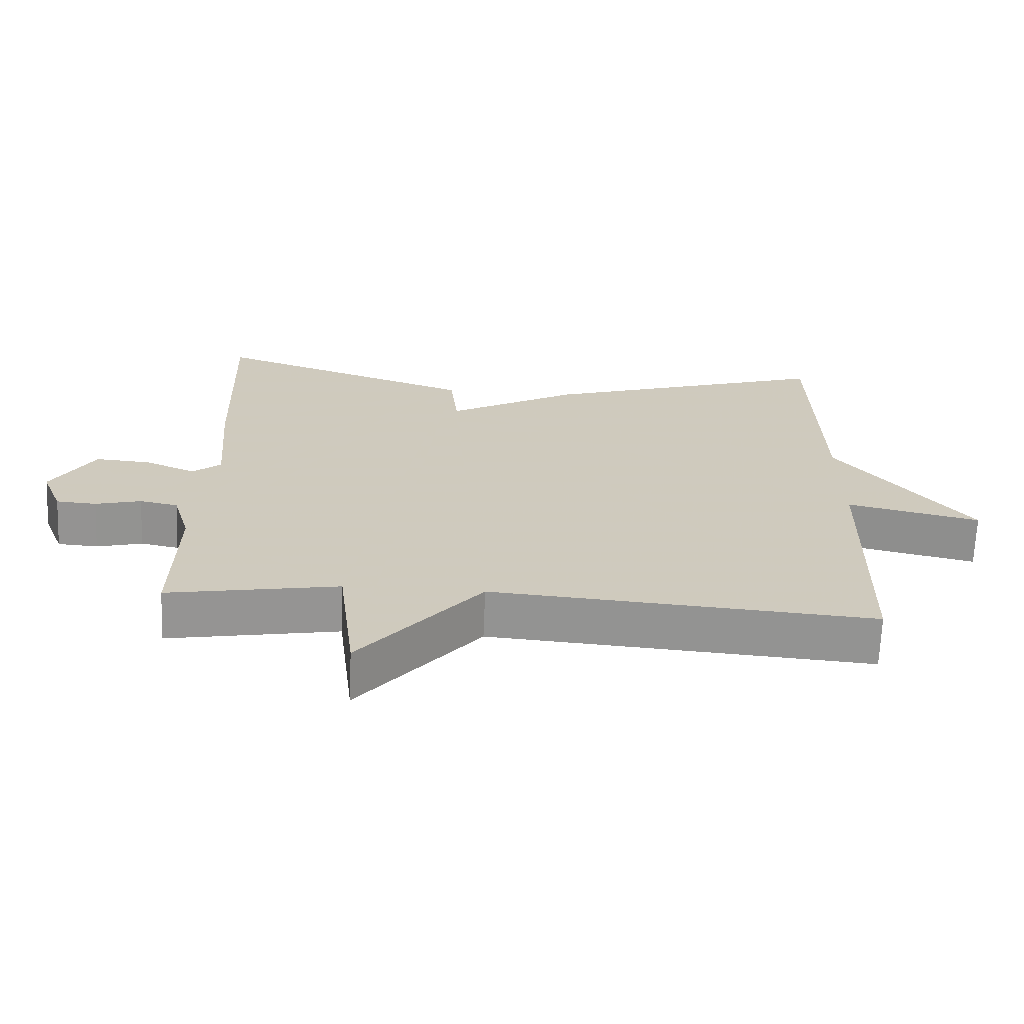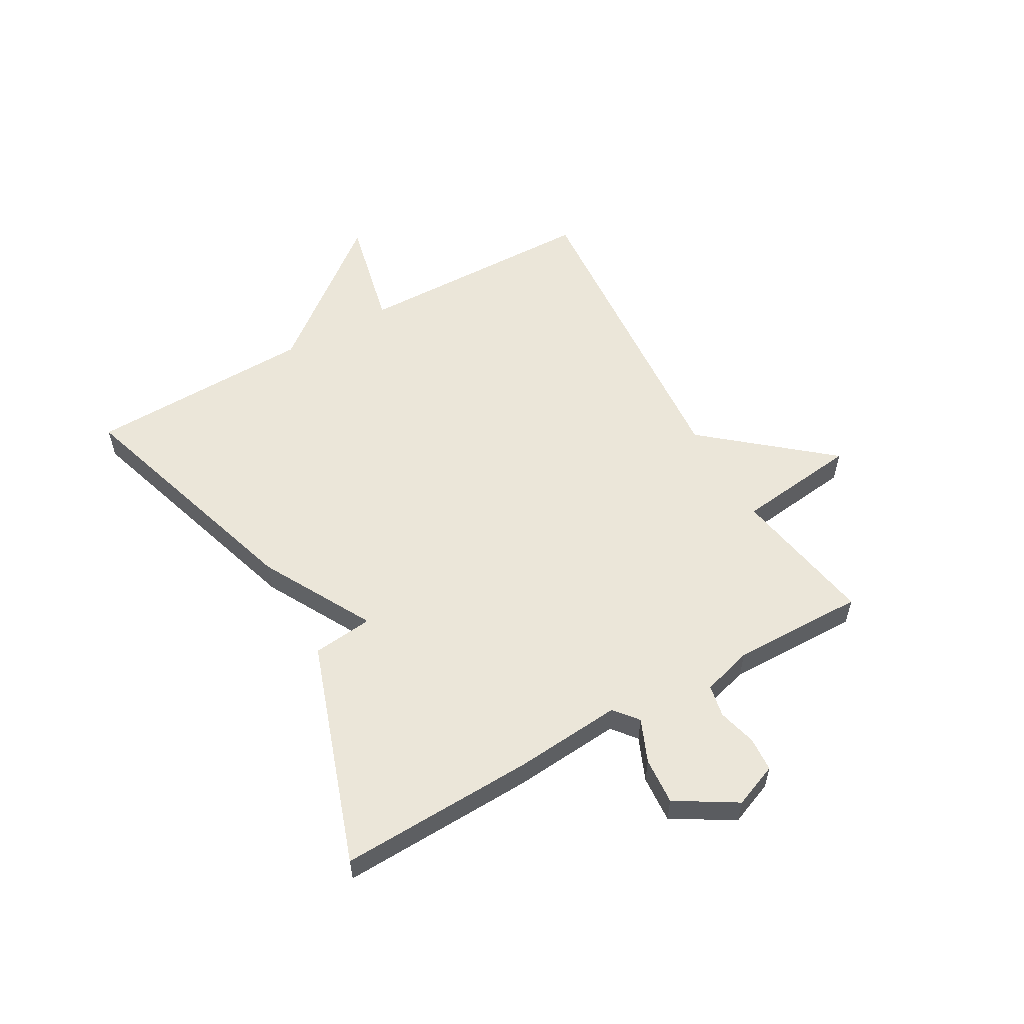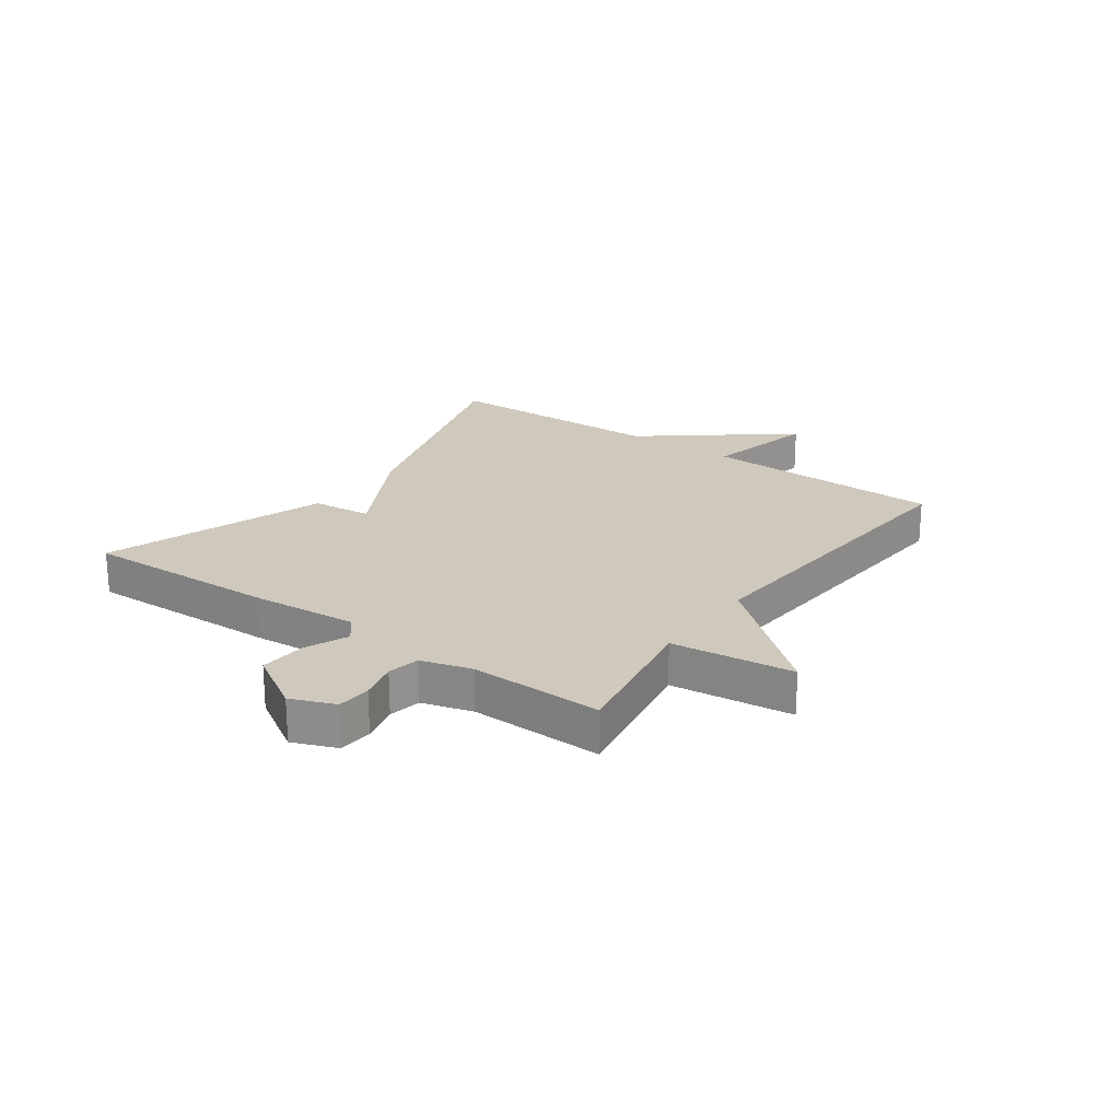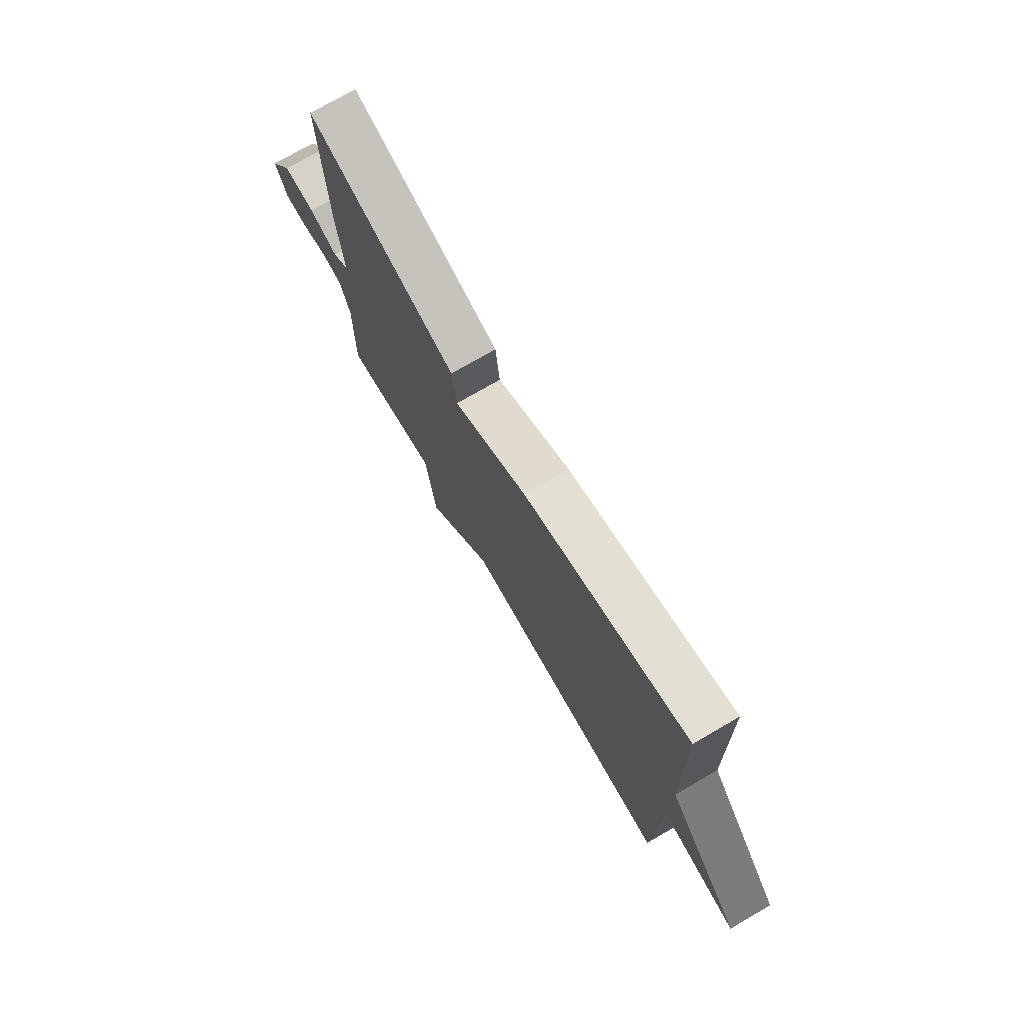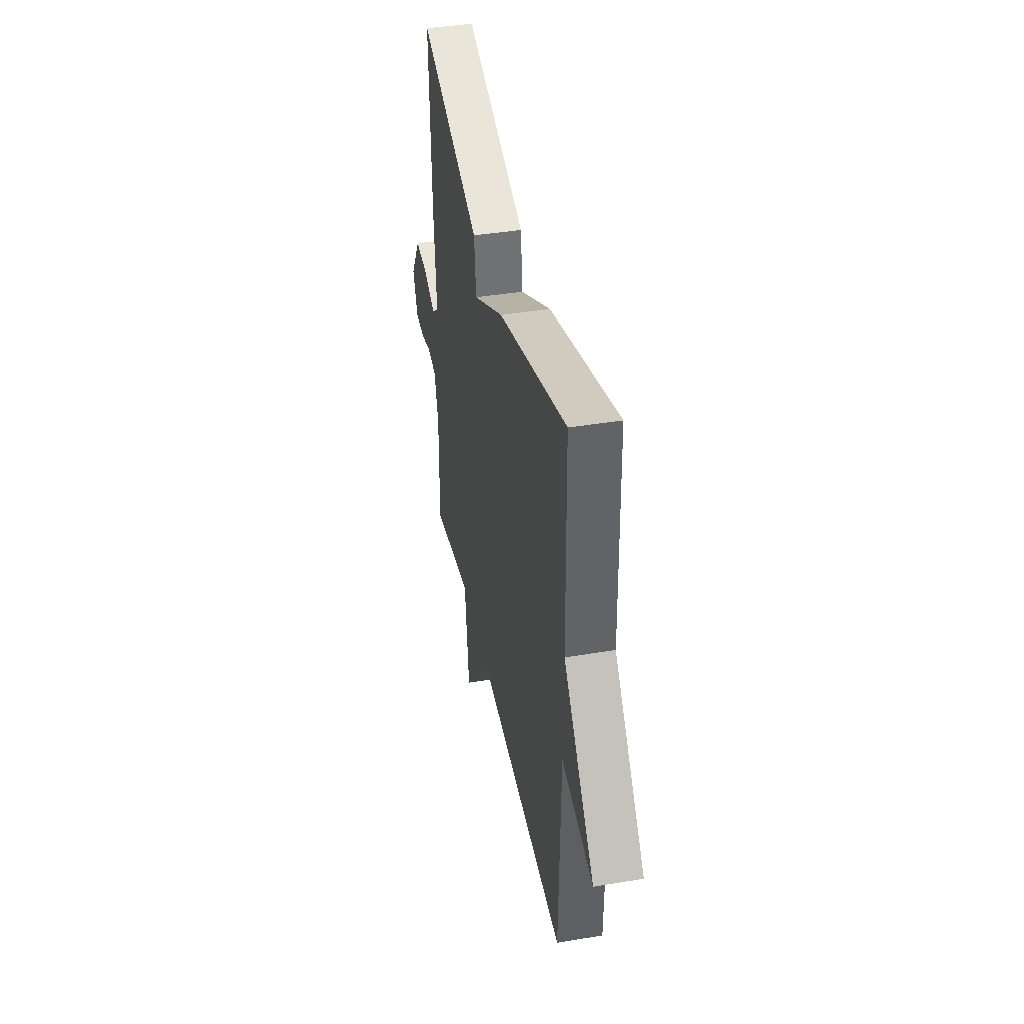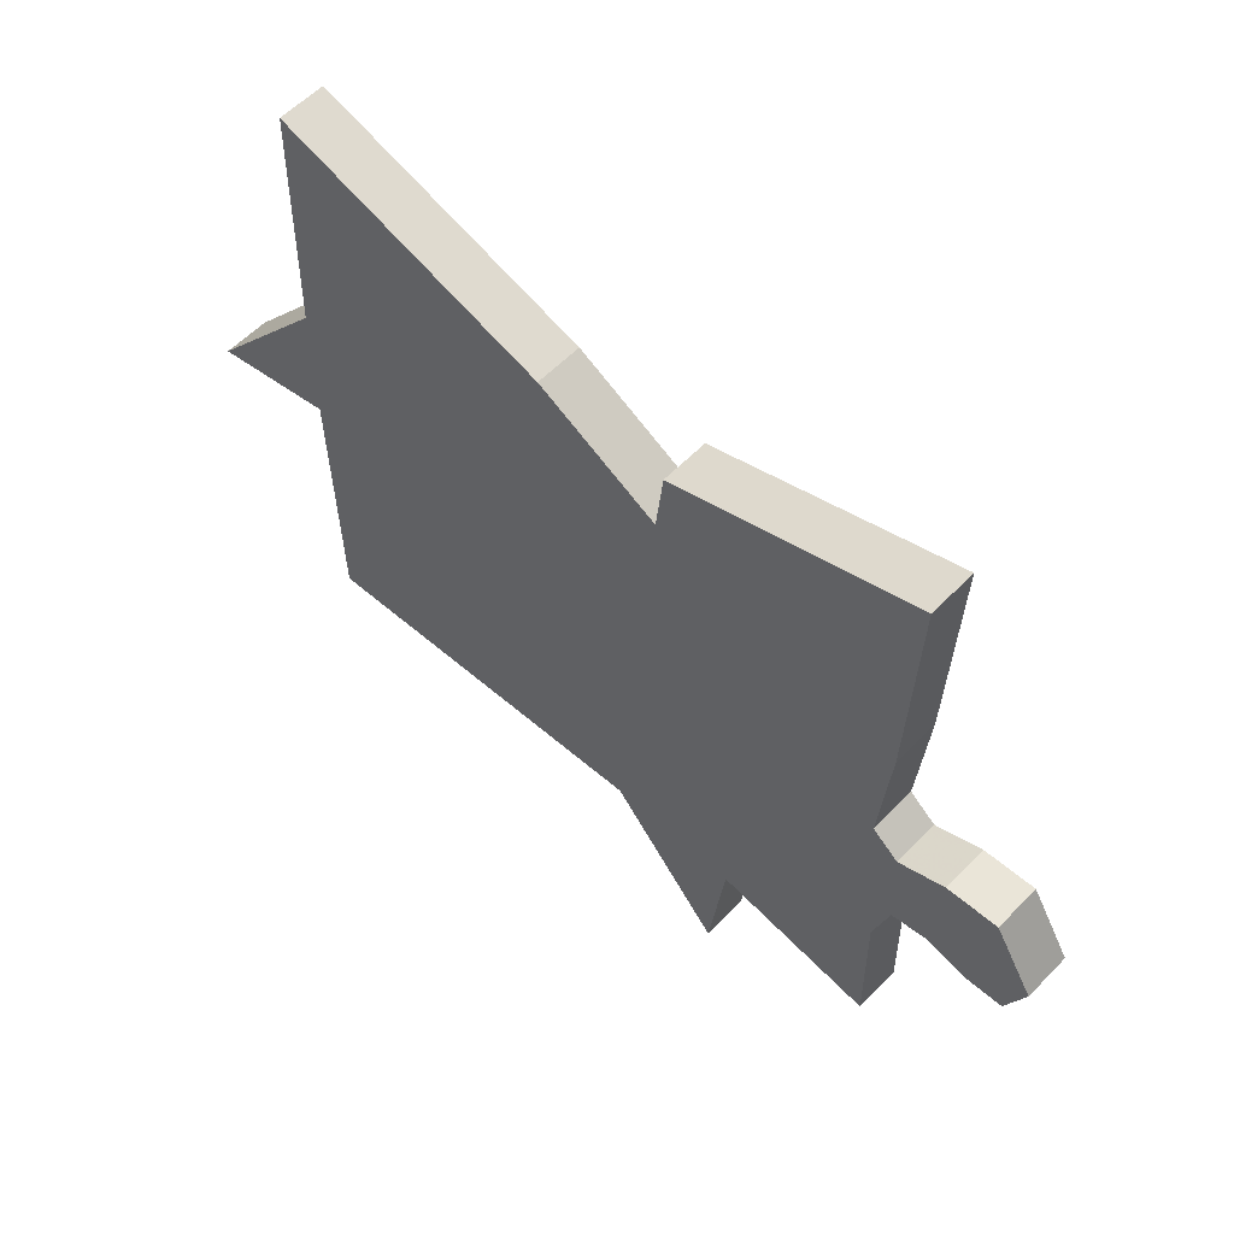
<metadata>
{"format":"obj","ext":"obj","renderer":"f3d","projection":"perspective","resolution":1024,"background":"white","views":[{"elev":-67.2,"azim":177.7,"up":"+Z"},{"elev":56.2,"azim":60.3,"up":"+Y"},{"elev":22.5,"azim":125.7,"up":"+Y"},{"elev":74.7,"azim":-120.1,"up":"+Z"},{"elev":41.1,"azim":-101.5,"up":"+Z"},{"elev":58.0,"azim":43.5,"up":"+Z"}]}
</metadata>
<code>
v -0.5 0.07 0.5
v -0.08 0.07 0.369
v 0.109 0.07 0.266
v 0.12 0.07 0.369
v 0.5 0.07 0.5
v 0.489 0.07 0.166
v 0.474 0.07 -0.017
v 0.515 0.07 -0.05
v 0.588 0.07 -0.019
v 0.668 0.07 -0.013
v 0.73 0.07 -0.115
v 0.7 0.07 -0.19
v 0.642 0.07 -0.194
v 0.576 0.07 -0.177
v 0.521 0.07 -0.188
v 0.496 0.07 -0.274
v 0.5 0.07 -0.5
v 0.253 0.07 -0.457
v 0.228 0.07 -0.665
v 0.053 0.07 -0.457
v -0.5 0.07 -0.5
v -0.509 0.07 -0.086
v -0.702 0.07 -0.13
v -0.509 0.07 0.114
v -0.5 0 0.5
v -0.08 0 0.369
v 0.109 0 0.266
v 0.12 0 0.369
v 0.5 0 0.5
v 0.489 0 0.166
v 0.474 0 -0.017
v 0.515 0 -0.05
v 0.588 0 -0.019
v 0.668 0 -0.013
v 0.73 0 -0.115
v 0.7 0 -0.19
v 0.642 0 -0.194
v 0.576 0 -0.177
v 0.521 0 -0.188
v 0.496 0 -0.274
v 0.5 0 -0.5
v 0.253 0 -0.457
v 0.228 0 -0.665
v 0.053 0 -0.457
v -0.5 0 -0.5
v -0.509 0 -0.086
v -0.702 0 -0.13
v -0.509 0 0.114
f 22 23 24
f 1 2 3
f 24 1 3
f 22 24 3
f 21 22 3
f 20 21 3
f 20 3 4
f 19 20 4
f 18 19 4
f 16 17 18 4
f 15 16 4
f 14 15 4
f 12 13 14
f 11 12 14
f 10 11 14
f 9 10 14
f 8 9 14
f 7 8 14
f 7 14 4
f 4 5 6 7
f 48 47 46
f 27 26 25
f 27 25 48
f 27 48 46
f 27 46 45
f 27 45 44
f 28 27 44
f 28 44 43
f 28 43 42
f 28 42 41 40
f 28 40 39
f 28 39 38
f 38 37 36
f 38 36 35
f 38 35 34
f 38 34 33
f 38 33 32
f 38 32 31
f 28 38 31
f 31 30 29 28
f 1 25 26 2
f 2 26 27 3
f 3 27 28 4
f 4 28 29 5
f 5 29 30 6
f 6 30 31 7
f 7 31 32 8
f 8 32 33 9
f 9 33 34 10
f 10 34 35 11
f 11 35 36 12
f 12 36 37 13
f 13 37 38 14
f 14 38 39 15
f 15 39 40 16
f 16 40 41 17
f 17 41 42 18
f 18 42 43 19
f 19 43 44 20
f 20 44 45 21
f 21 45 46 22
f 22 46 47 23
f 23 47 48 24
f 24 48 25 1

</code>
